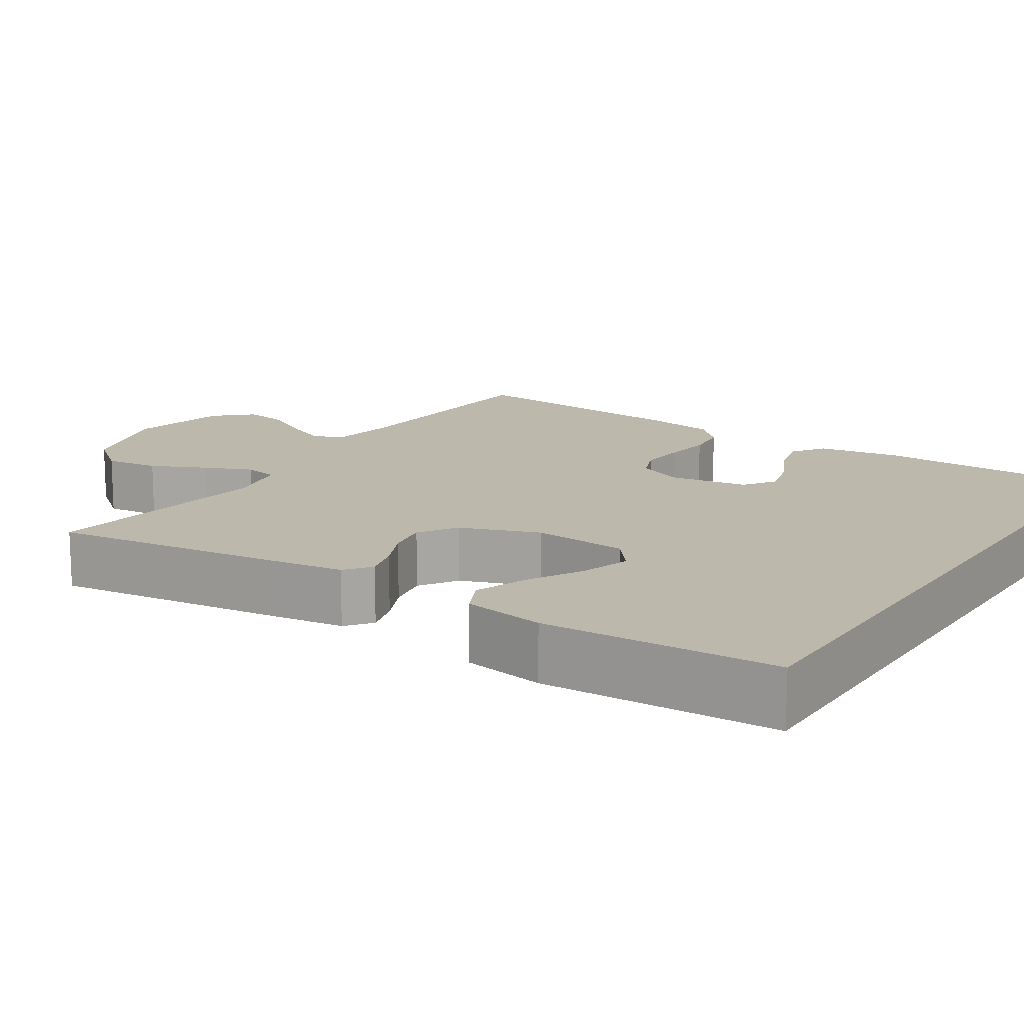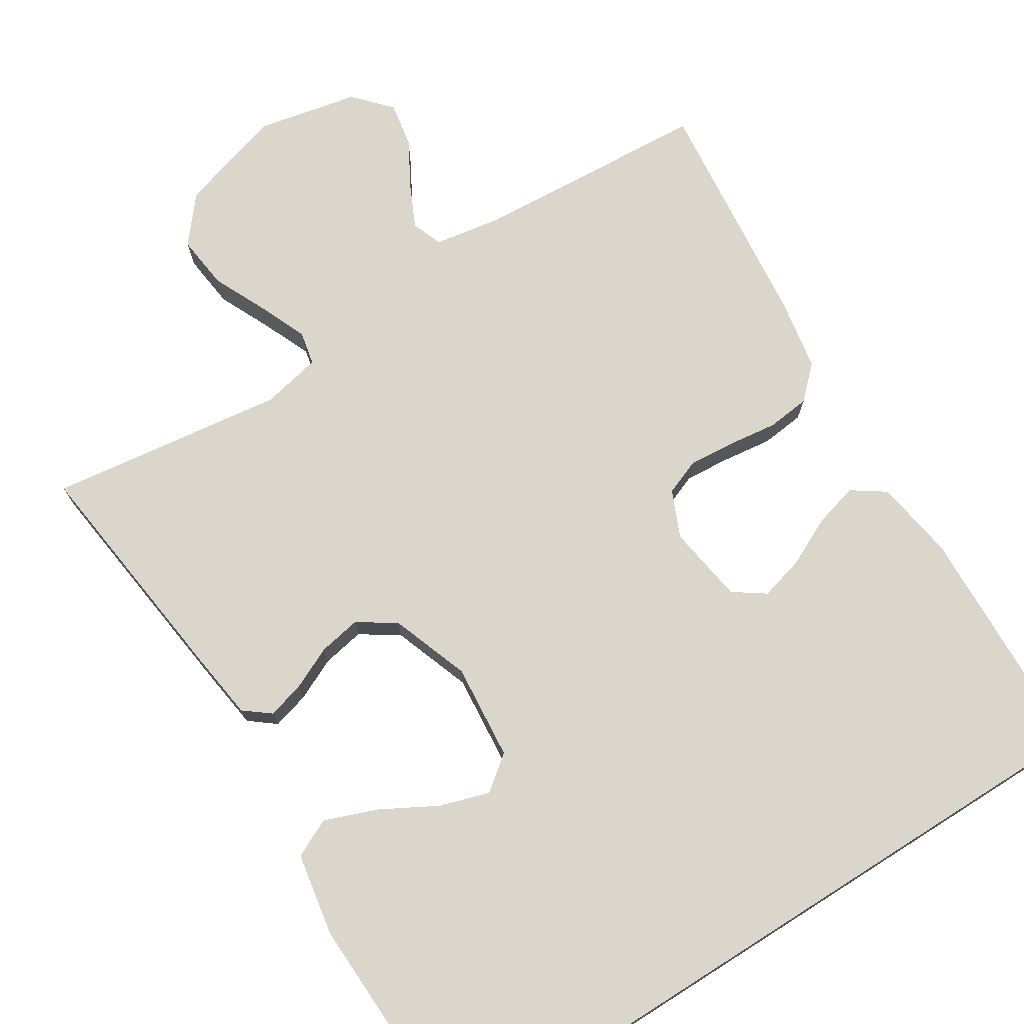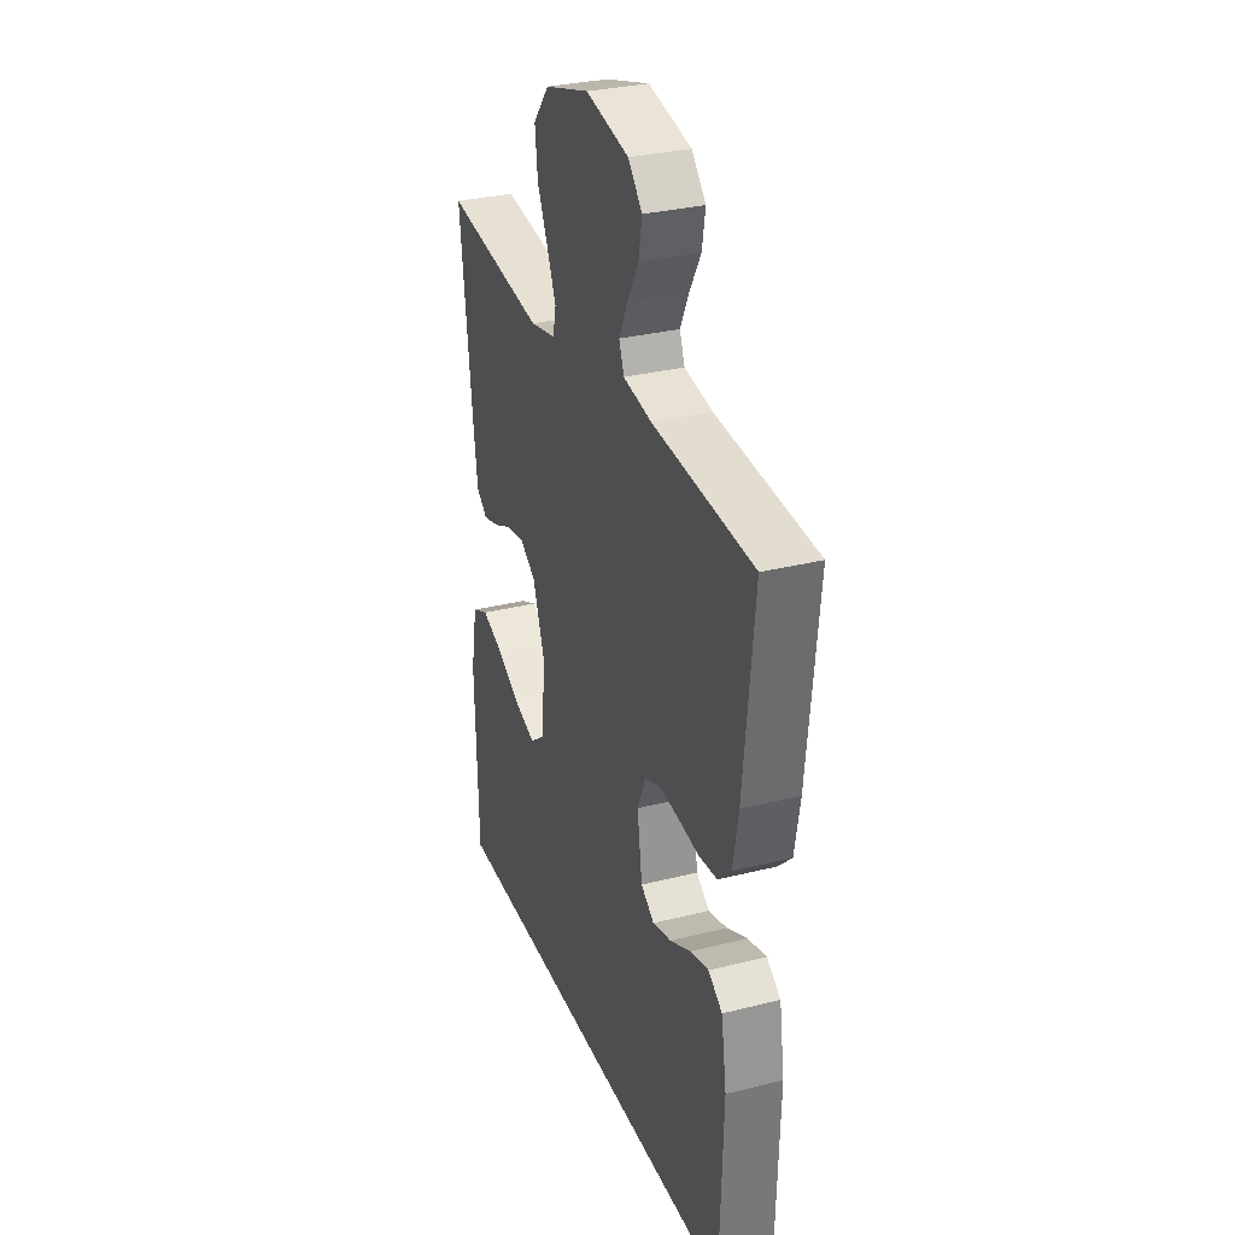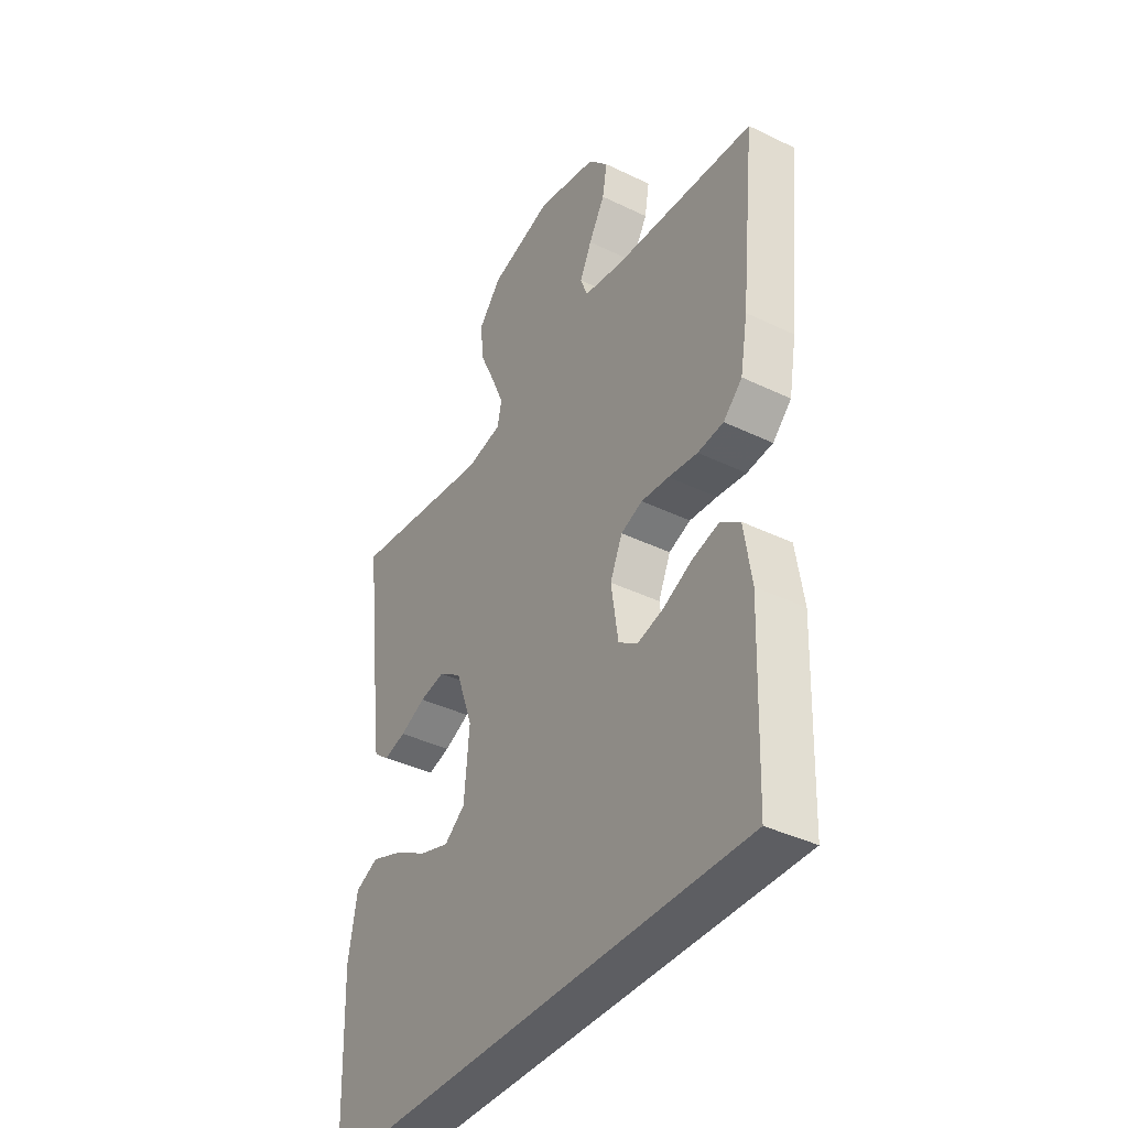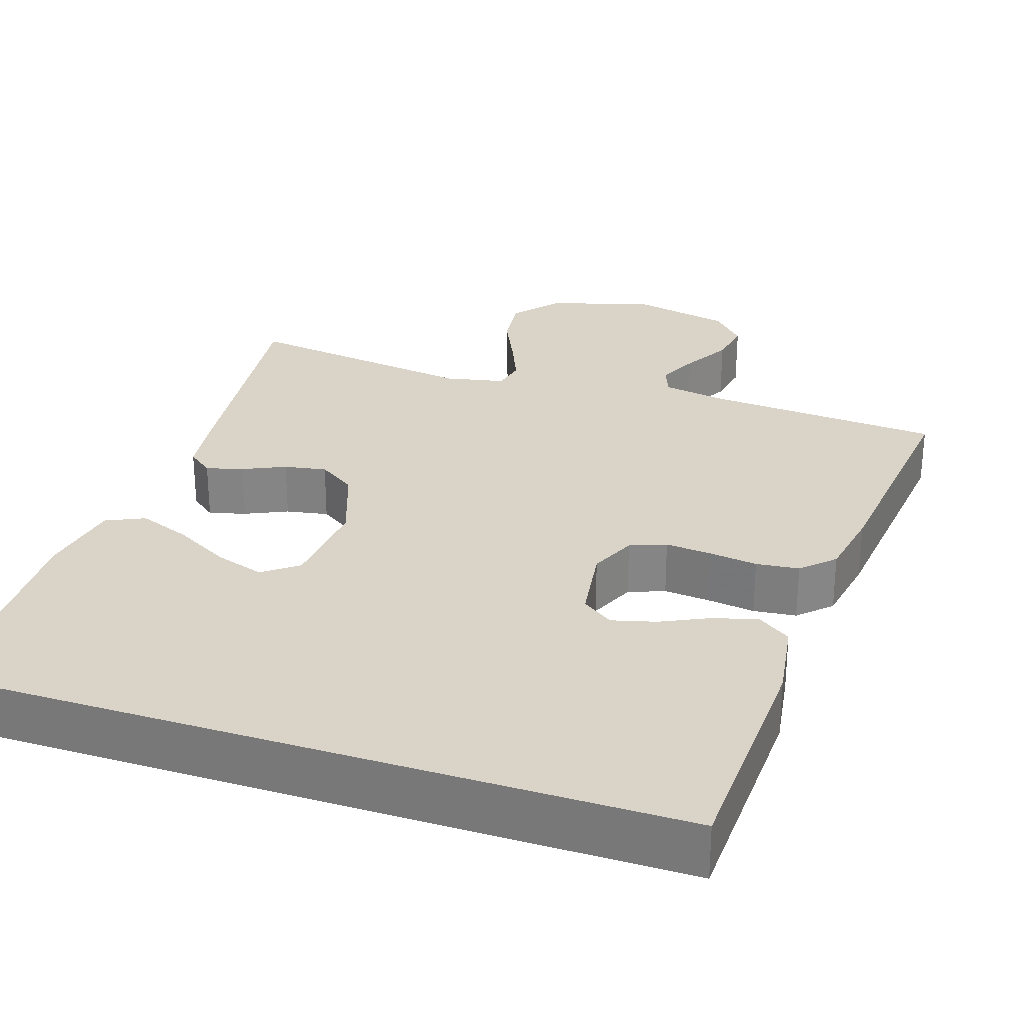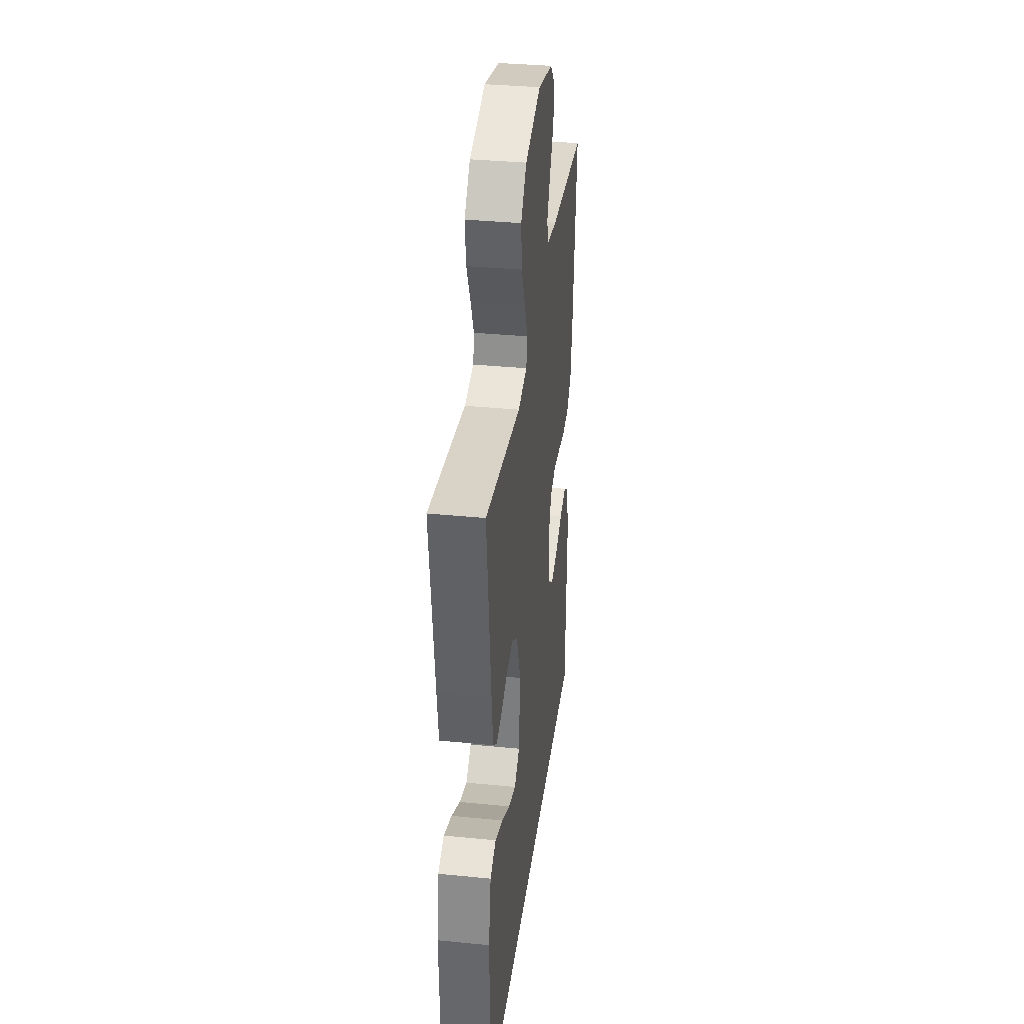
<metadata>
{"format":"obj","ext":"obj","renderer":"f3d","projection":"perspective","resolution":1024,"background":"white","views":[{"elev":14.7,"azim":122.8,"up":"+Y"},{"elev":73.7,"azim":147.7,"up":"+Y"},{"elev":31.0,"azim":-109.8,"up":"+Z"},{"elev":-38.8,"azim":-121.3,"up":"+Z"},{"elev":28.6,"azim":-161.6,"up":"+Y"},{"elev":35.1,"azim":97.5,"up":"+Z"}]}
</metadata>
<code>
v -0.442 0.07 -0.5
v -0.452 0.07 -0.2
v -0.436 0.07 -0.097
v -0.394 0.07 -0.068
v -0.338 0.07 -0.083
v -0.276 0.07 -0.113
v -0.22 0.07 -0.128
v -0.18 0.07 -0.1
v -0.165 0.07 0
v -0.191 0.07 0.059
v -0.237 0.07 0.077
v -0.296 0.07 0.072
v -0.358 0.07 0.064
v -0.413 0.07 0.07
v -0.453 0.07 0.109
v -0.469 0.07 0.2
v -0.5 0.07 0.5
v -0.2 0.07 0.52
v -0.116 0.07 0.534
v -0.101 0.07 0.573
v -0.126 0.07 0.626
v -0.16 0.07 0.686
v -0.17 0.07 0.743
v -0.128 0.07 0.789
v 0 0.07 0.816
v 0.133 0.07 0.776
v 0.181 0.07 0.718
v 0.173 0.07 0.649
v 0.141 0.07 0.58
v 0.115 0.07 0.519
v 0.124 0.07 0.476
v 0.2 0.07 0.46
v 0.5 0.07 0.5
v 0.464 0.07 0.2
v 0.452 0.07 0.11
v 0.419 0.07 0.084
v 0.372 0.07 0.097
v 0.318 0.07 0.122
v 0.264 0.07 0.132
v 0.216 0.07 0.1
v 0.18 0.07 0
v 0.191 0.07 -0.122
v 0.235 0.07 -0.156
v 0.298 0.07 -0.136
v 0.369 0.07 -0.097
v 0.435 0.07 -0.072
v 0.484 0.07 -0.095
v 0.503 0.07 -0.2
v 0.494 0.07 -0.5
v -0.442 0 -0.5
v -0.452 0 -0.2
v -0.436 0 -0.097
v -0.394 0 -0.068
v -0.338 0 -0.083
v -0.276 0 -0.113
v -0.22 0 -0.128
v -0.18 0 -0.1
v -0.165 0 0
v -0.191 0 0.059
v -0.237 0 0.077
v -0.296 0 0.072
v -0.358 0 0.064
v -0.413 0 0.07
v -0.453 0 0.109
v -0.469 0 0.2
v -0.5 0 0.5
v -0.2 0 0.52
v -0.116 0 0.534
v -0.101 0 0.573
v -0.126 0 0.626
v -0.16 0 0.686
v -0.17 0 0.743
v -0.128 0 0.789
v 0 0 0.816
v 0.133 0 0.776
v 0.181 0 0.718
v 0.173 0 0.649
v 0.141 0 0.58
v 0.115 0 0.519
v 0.124 0 0.476
v 0.2 0 0.46
v 0.5 0 0.5
v 0.464 0 0.2
v 0.452 0 0.11
v 0.419 0 0.084
v 0.372 0 0.097
v 0.318 0 0.122
v 0.264 0 0.132
v 0.216 0 0.1
v 0.18 0 0
v 0.191 0 -0.122
v 0.235 0 -0.156
v 0.298 0 -0.136
v 0.369 0 -0.097
v 0.435 0 -0.072
v 0.484 0 -0.095
v 0.503 0 -0.2
v 0.494 0 -0.5
f 47 48 49
f 46 47 49
f 45 46 49
f 44 45 49
f 43 44 49 1
f 42 43 1 2
f 36 37 38
f 35 36 38
f 34 35 38
f 33 34 38
f 32 33 38
f 31 32 38 39
f 27 28 29
f 26 27 29
f 25 26 29
f 24 25 29
f 23 24 29
f 22 23 29
f 21 22 29
f 20 21 29 30
f 19 20 30 31
f 16 17 18
f 15 16 18
f 14 15 18
f 13 14 18
f 12 13 18
f 19 31 39
f 18 19 39
f 12 18 39
f 11 12 39
f 4 5 6
f 3 4 6
f 2 3 6
f 2 6 7
f 42 2 7
f 41 42 7 8
f 40 41 8 9
f 10 11 39 40
f 9 10 40
f 98 97 96
f 98 96 95
f 98 95 94
f 98 94 93
f 50 98 93 92
f 51 50 92 91
f 87 86 85
f 87 85 84
f 87 84 83
f 87 83 82
f 87 82 81
f 88 87 81 80
f 78 77 76
f 78 76 75
f 78 75 74
f 78 74 73
f 78 73 72
f 78 72 71
f 78 71 70
f 79 78 70 69
f 80 79 69 68
f 67 66 65
f 67 65 64
f 67 64 63
f 67 63 62
f 67 62 61
f 88 80 68
f 88 68 67
f 88 67 61
f 88 61 60
f 55 54 53
f 55 53 52
f 55 52 51
f 56 55 51
f 56 51 91
f 57 56 91 90
f 58 57 90 89
f 89 88 60 59
f 89 59 58
f 1 50 51 2
f 2 51 52 3
f 3 52 53 4
f 4 53 54 5
f 5 54 55 6
f 6 55 56 7
f 7 56 57 8
f 8 57 58 9
f 9 58 59 10
f 10 59 60 11
f 11 60 61 12
f 12 61 62 13
f 13 62 63 14
f 14 63 64 15
f 15 64 65 16
f 16 65 66 17
f 17 66 67 18
f 18 67 68 19
f 19 68 69 20
f 20 69 70 21
f 21 70 71 22
f 22 71 72 23
f 23 72 73 24
f 24 73 74 25
f 25 74 75 26
f 26 75 76 27
f 27 76 77 28
f 28 77 78 29
f 29 78 79 30
f 30 79 80 31
f 31 80 81 32
f 32 81 82 33
f 33 82 83 34
f 34 83 84 35
f 35 84 85 36
f 36 85 86 37
f 37 86 87 38
f 38 87 88 39
f 39 88 89 40
f 40 89 90 41
f 41 90 91 42
f 42 91 92 43
f 43 92 93 44
f 44 93 94 45
f 45 94 95 46
f 46 95 96 47
f 47 96 97 48
f 48 97 98 49
f 49 98 50 1

</code>
